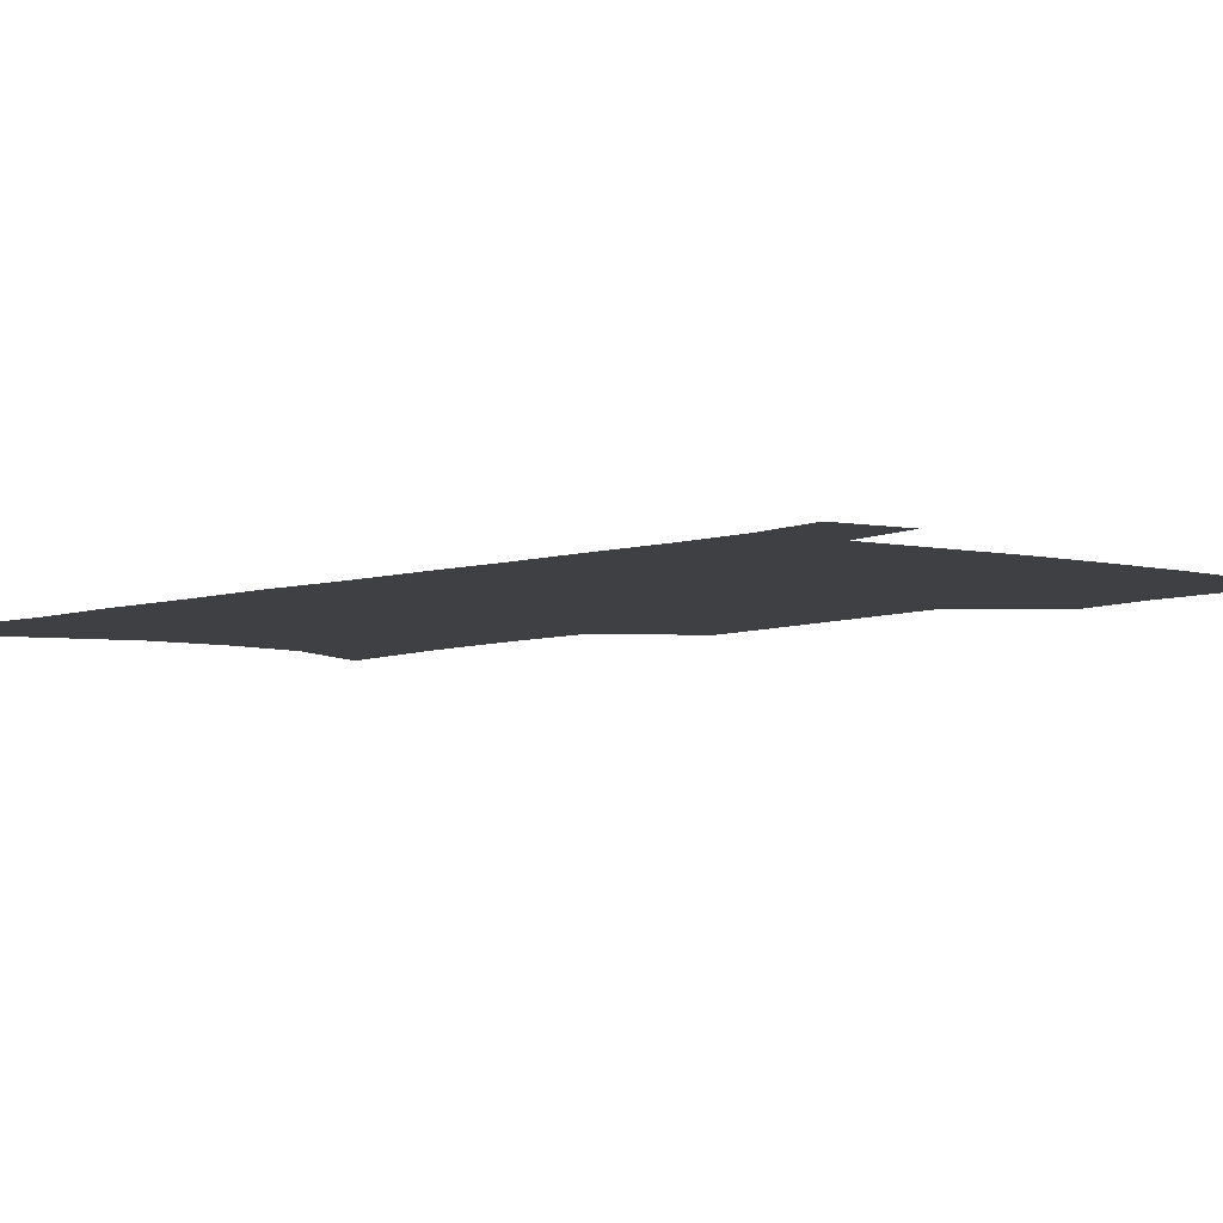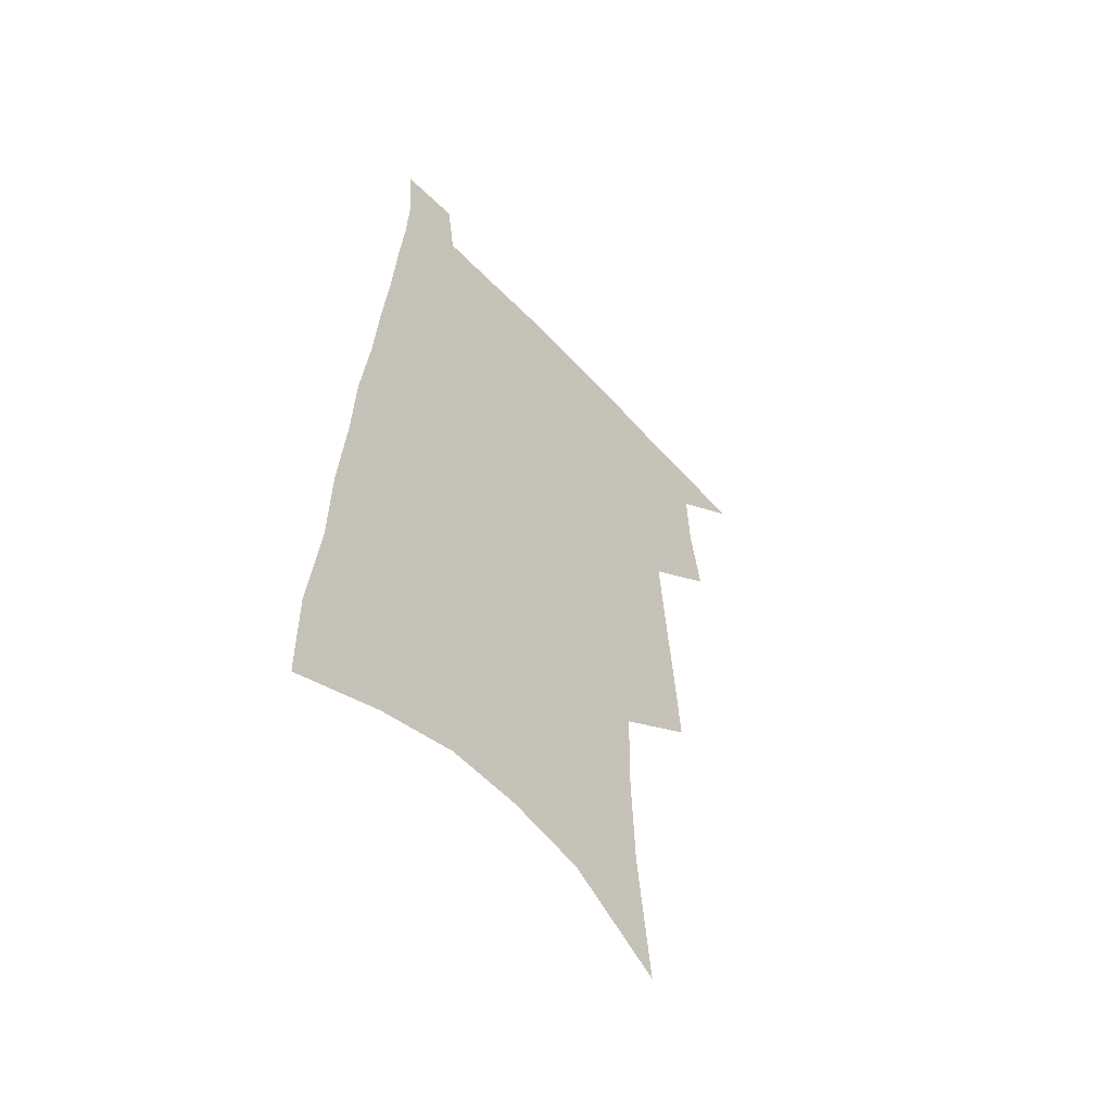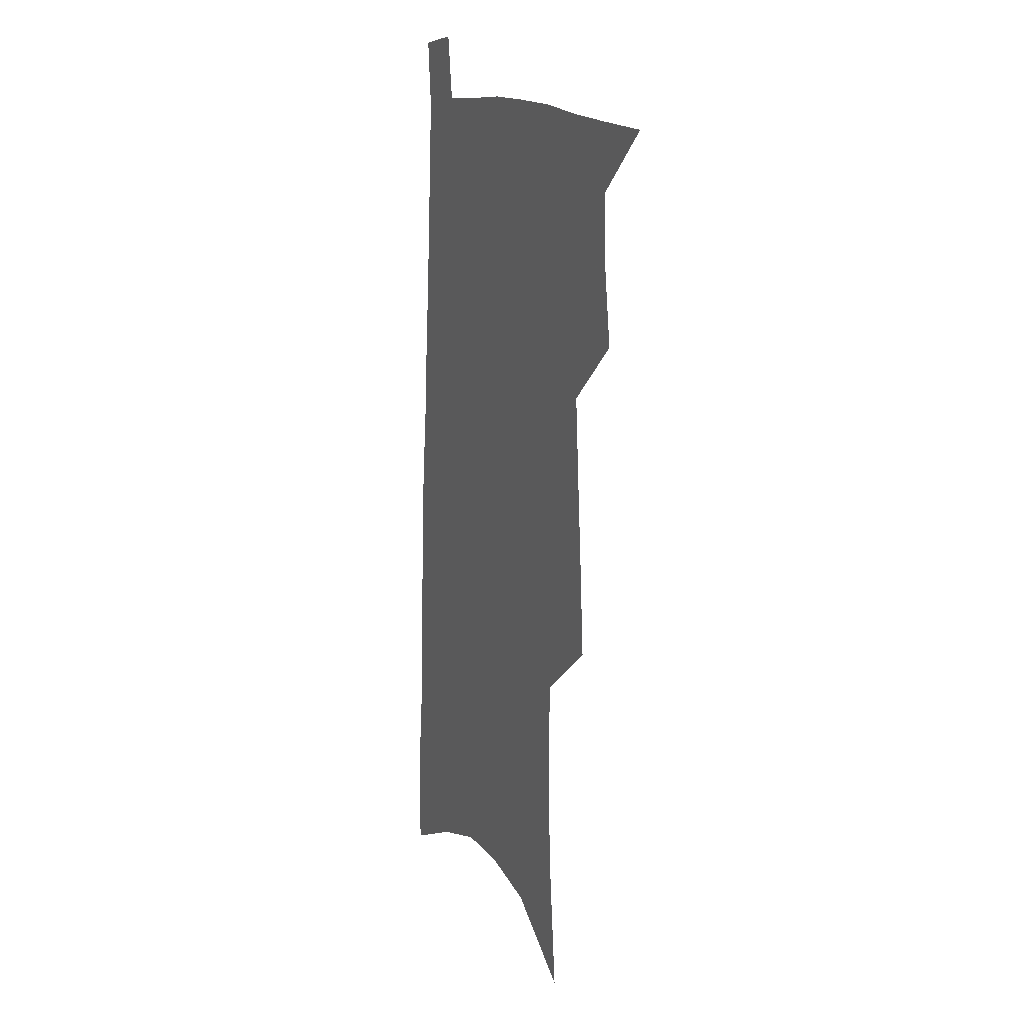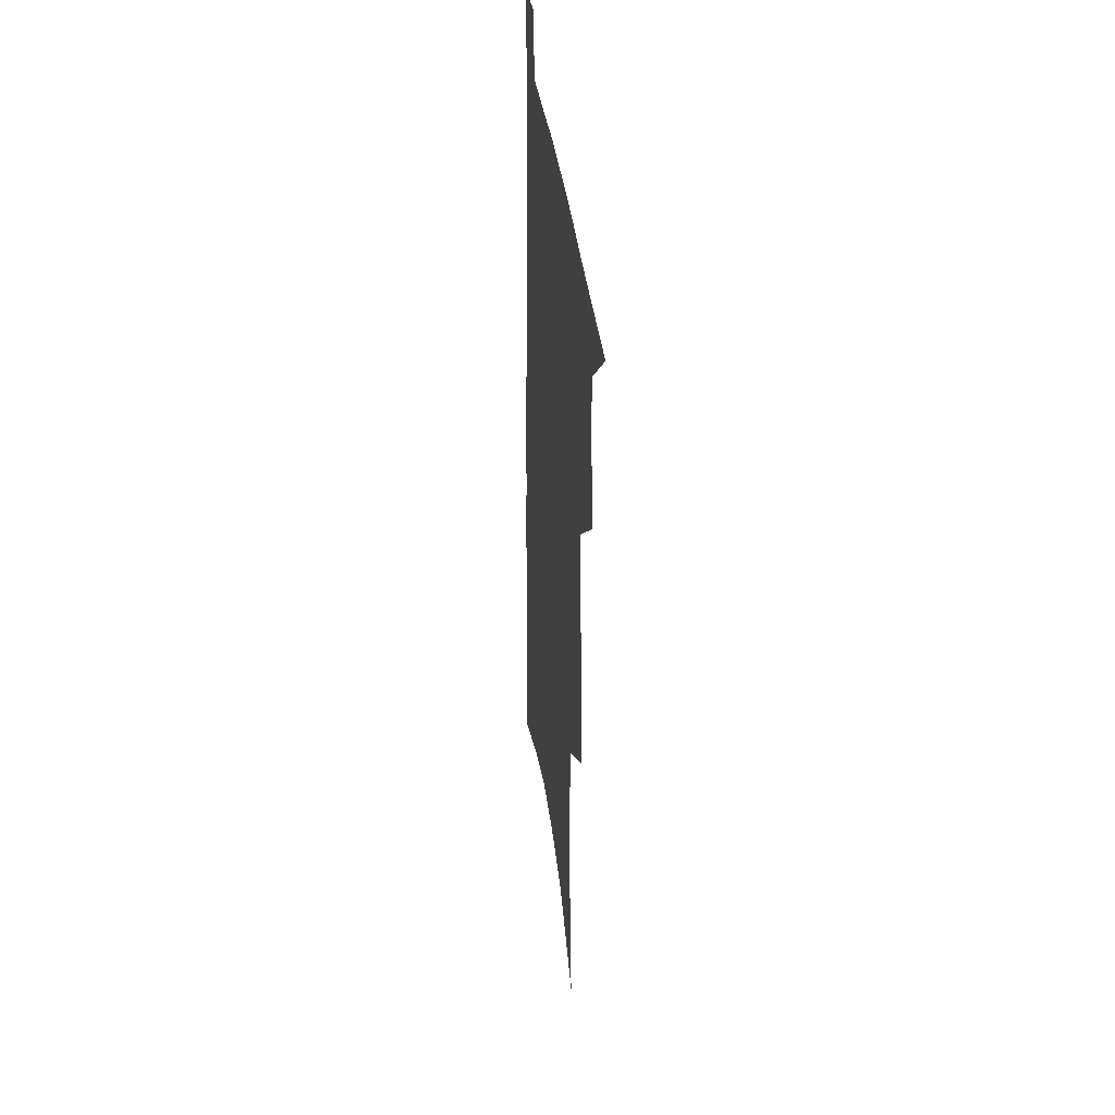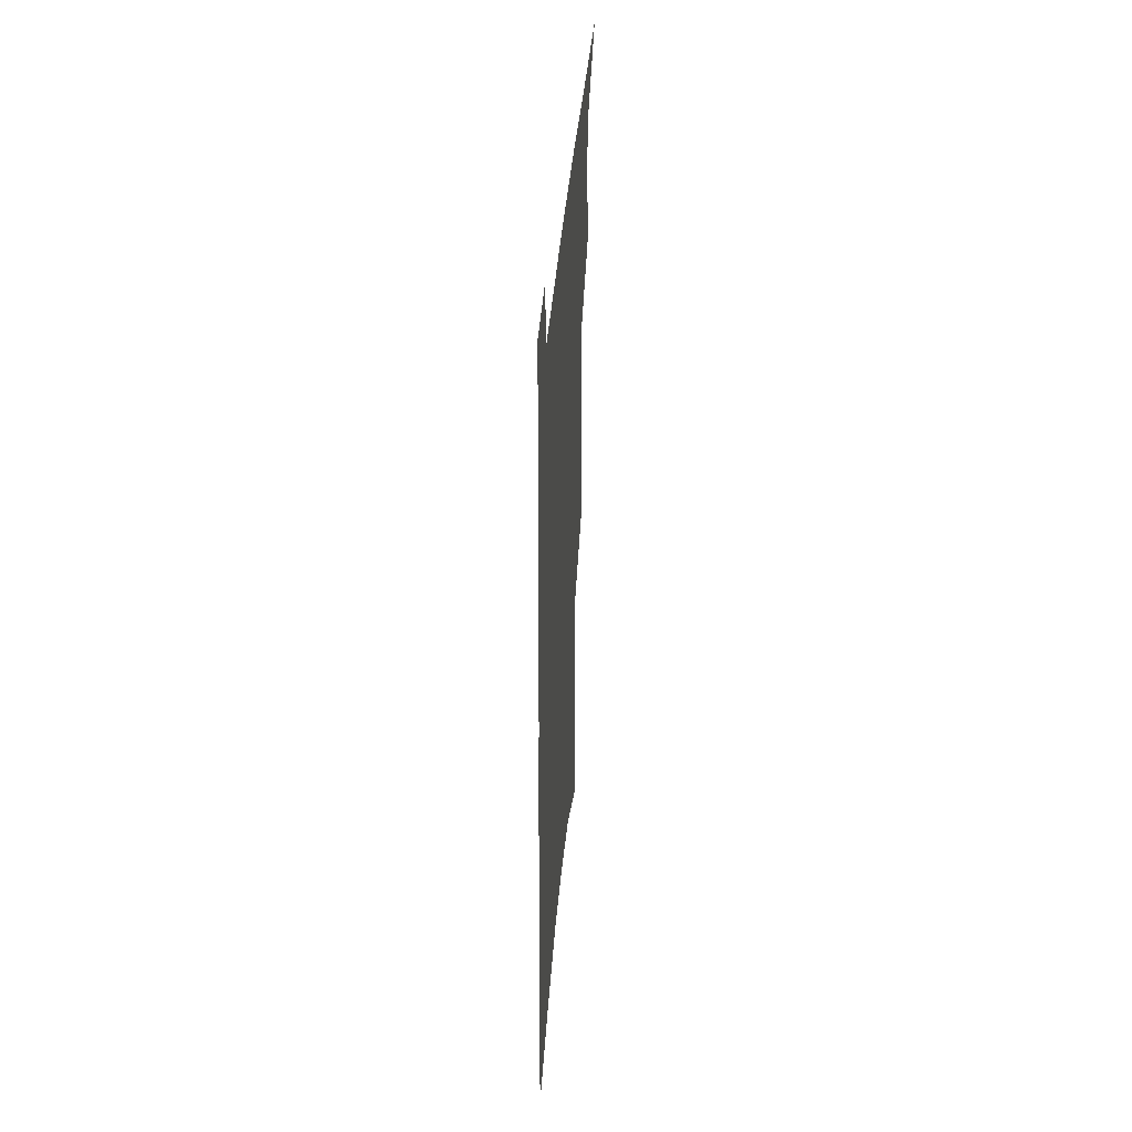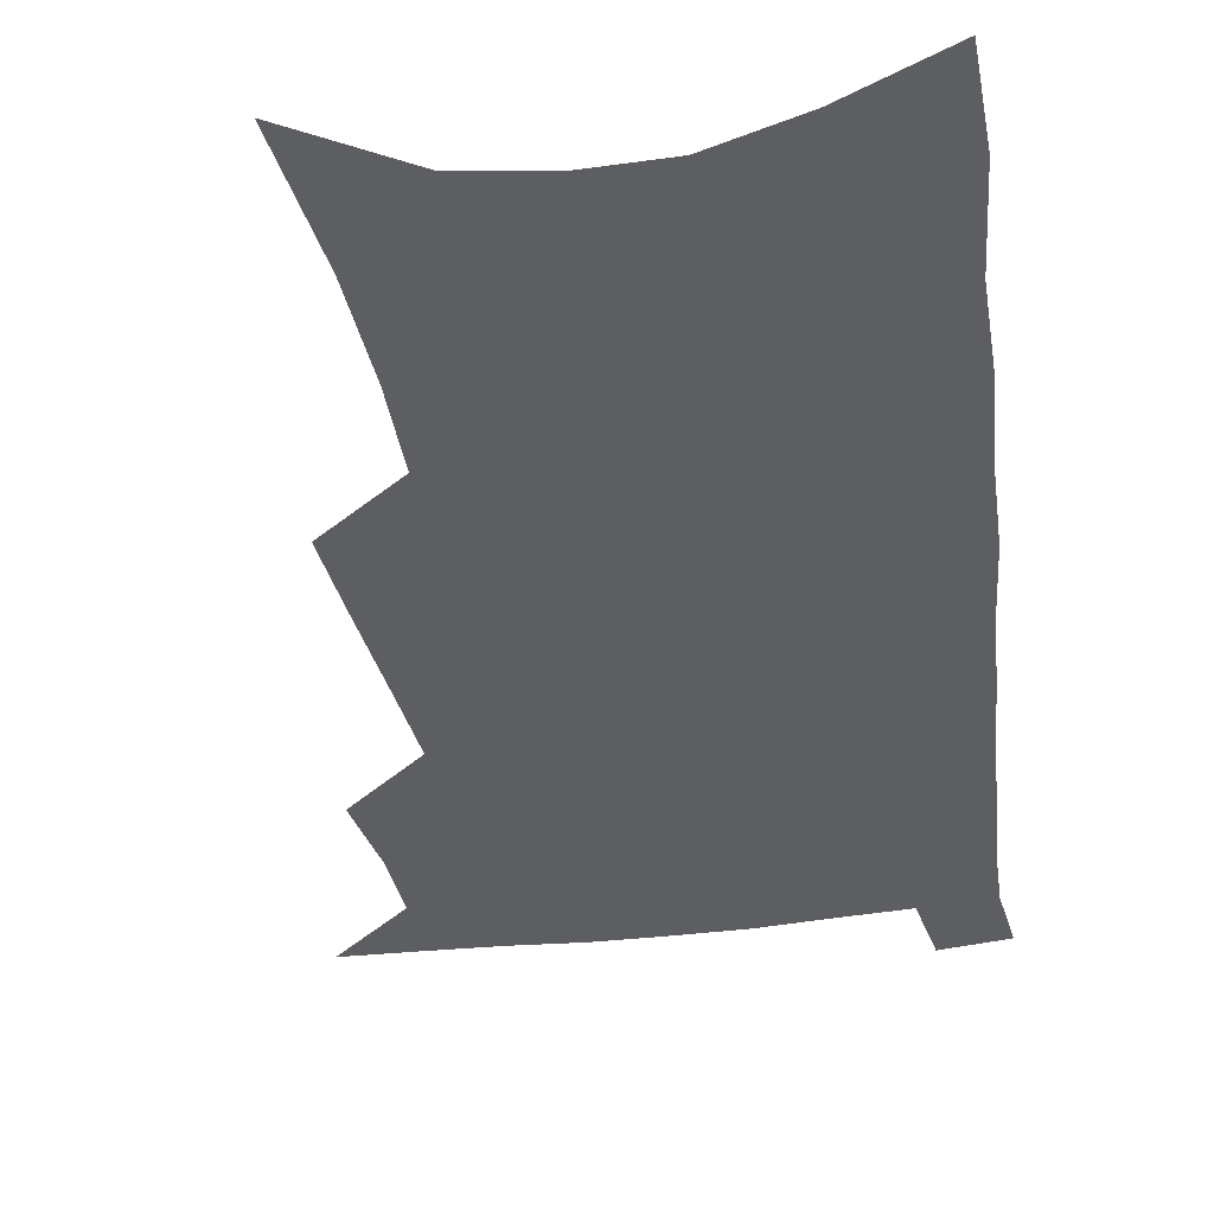
<metadata>
{"format":"obj","ext":"obj","renderer":"f3d","projection":"perspective","resolution":1024,"background":"white","views":[{"elev":-5.1,"azim":141.6,"up":"+Z"},{"elev":-56.0,"azim":132.0,"up":"+Y"},{"elev":13.6,"azim":-112.6,"up":"+Y"},{"elev":37.6,"azim":-97.1,"up":"+Y"},{"elev":46.0,"azim":95.1,"up":"+Y"},{"elev":-37.6,"azim":10.2,"up":"+Z"}]}
</metadata>
<code>
v 497.1 527.8 0
v 520.2 448 0
v 524.5 477.5 0
v 525.5 503.7 0
v 525.4 529.1 0
v 541.5 324.1 0
v 544.1 359.6 0
v 546.8 393 0
v 549.2 424.2 0
v 551.5 453 0
v 554 480.5 0
v 553.2 505.4 0
v 551.5 530.7 0
v 566.8 173.6 0
v 572.3 226.6 0
v 573.7 267.2 0
v 573 301.1 0
v 576.5 339.8 0
v 577.4 371.8 0
v 578.3 401.9 0
v 579.3 430.4 0
v 580 457 0
v 580.6 482.3 0
v 580 506.5 0
v 577 533.1 0
v 603.1 196.9 0
v 603.5 238.8 0
v 603 275 0
v 603.3 311.4 0
v 604.6 347.4 0
v 604.2 376.2 0
v 605.2 407.2 0
v 605.1 433.1 0
v 605.2 458.6 0
v 605.3 483.4 0
v 604.7 507.6 0
v 602.8 534 0
v 632.4 202.5 0
v 631.6 243.5 0
v 630.8 279.4 0
v 630.3 314.8 0
v 630 347.7 0
v 629.7 377.5 0
v 629.7 406.5 0
v 629.5 434.5 0
v 629.5 459.5 0
v 629.5 483.8 0
v 629.5 507.8 0
v 628.3 534.2 0
v 661.3 202.5 0
v 659.7 241.5 0
v 658.3 278.1 0
v 656.9 313.5 0
v 655.6 346.9 0
v 655 377.2 0
v 654.7 405.3 0
v 654.2 432.7 0
v 654 458.5 0
v 653.6 484.1 0
v 653.8 508.1 0
v 654.6 532.6 0
v 692.9 193.1 0
v 689.8 234.5 0
v 687.6 271.9 0
v 685 308.1 0
v 683.3 341.3 0
v 682.8 371.5 0
v 681.3 401.5 0
v 680.2 429.7 0
v 679.5 456.6 0
v 678.3 482.8 0
v 678.3 507.4 0
v 679.5 531.5 0
v 683.2 557.2 0
v 728.7 177.6 0
v 728.8 214.7 0
v 724.3 255.4 0
v 723.6 290.2 0
v 720.7 325.6 0
v 719.3 357.9 0
v 715.6 390.7 0
v 713.4 420.9 0
v 710.6 450.2 0
v 708.8 477.8 0
v 706.4 504.6 0
v 705.3 530.1 0
v 707.7 554.3 0
f 4 5 1
f 9 10 2
f 2 10 3
f 10 11 3
f 3 11 4
f 11 12 4
f 4 12 5
f 12 13 5
f 17 18 6
f 6 18 7
f 18 19 7
f 7 19 8
f 19 20 8
f 8 20 9
f 20 21 9
f 9 21 10
f 21 22 10
f 10 22 11
f 22 23 11
f 11 23 12
f 23 24 12
f 12 24 13
f 24 25 13
f 14 26 15
f 26 27 15
f 15 27 16
f 27 28 16
f 16 28 17
f 28 29 17
f 17 29 18
f 29 30 18
f 18 30 19
f 30 31 19
f 19 31 20
f 31 32 20
f 20 32 21
f 32 33 21
f 21 33 22
f 33 34 22
f 22 34 23
f 34 35 23
f 23 35 24
f 35 36 24
f 24 36 25
f 36 37 25
f 26 38 27
f 38 39 27
f 27 39 28
f 39 40 28
f 28 40 29
f 40 41 29
f 29 41 30
f 41 42 30
f 30 42 31
f 42 43 31
f 31 43 32
f 43 44 32
f 32 44 33
f 44 45 33
f 33 45 34
f 45 46 34
f 34 46 35
f 46 47 35
f 35 47 36
f 47 48 36
f 36 48 37
f 48 49 37
f 38 50 39
f 50 51 39
f 39 51 40
f 51 52 40
f 40 52 41
f 52 53 41
f 41 53 42
f 53 54 42
f 42 54 43
f 54 55 43
f 43 55 44
f 55 56 44
f 44 56 45
f 56 57 45
f 45 57 46
f 57 58 46
f 46 58 47
f 58 59 47
f 47 59 48
f 59 60 48
f 48 60 49
f 60 61 49
f 50 62 51
f 62 63 51
f 51 63 52
f 63 64 52
f 52 64 53
f 64 65 53
f 53 65 54
f 65 66 54
f 54 66 55
f 66 67 55
f 55 67 56
f 67 68 56
f 56 68 57
f 68 69 57
f 57 69 58
f 69 70 58
f 58 70 59
f 70 71 59
f 59 71 60
f 71 72 60
f 60 72 61
f 72 73 61
f 62 75 63
f 75 76 63
f 63 76 64
f 76 77 64
f 64 77 65
f 77 78 65
f 65 78 66
f 78 79 66
f 66 79 67
f 79 80 67
f 67 80 68
f 80 81 68
f 68 81 69
f 81 82 69
f 69 82 70
f 82 83 70
f 70 83 71
f 83 84 71
f 71 84 72
f 84 85 72
f 72 85 73
f 85 86 73
f 73 86 74
f 86 87 74

</code>
